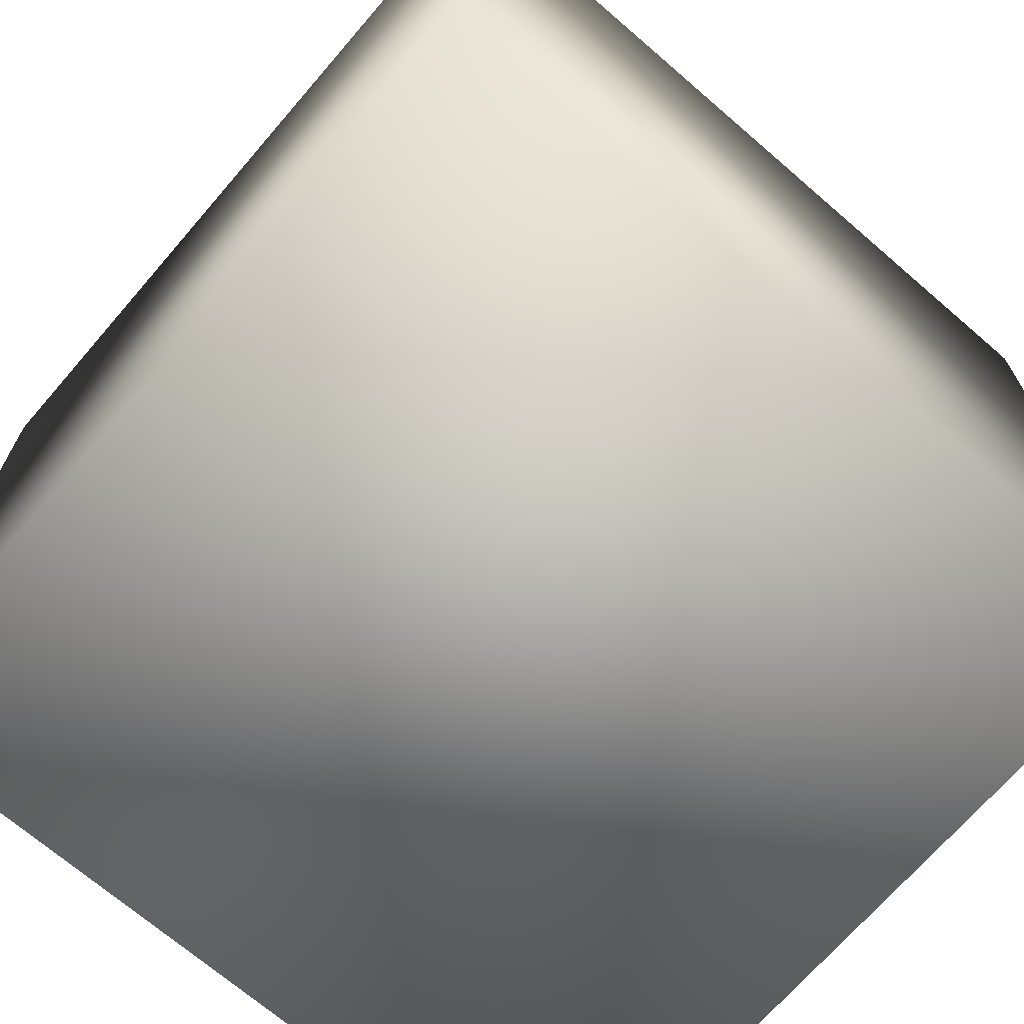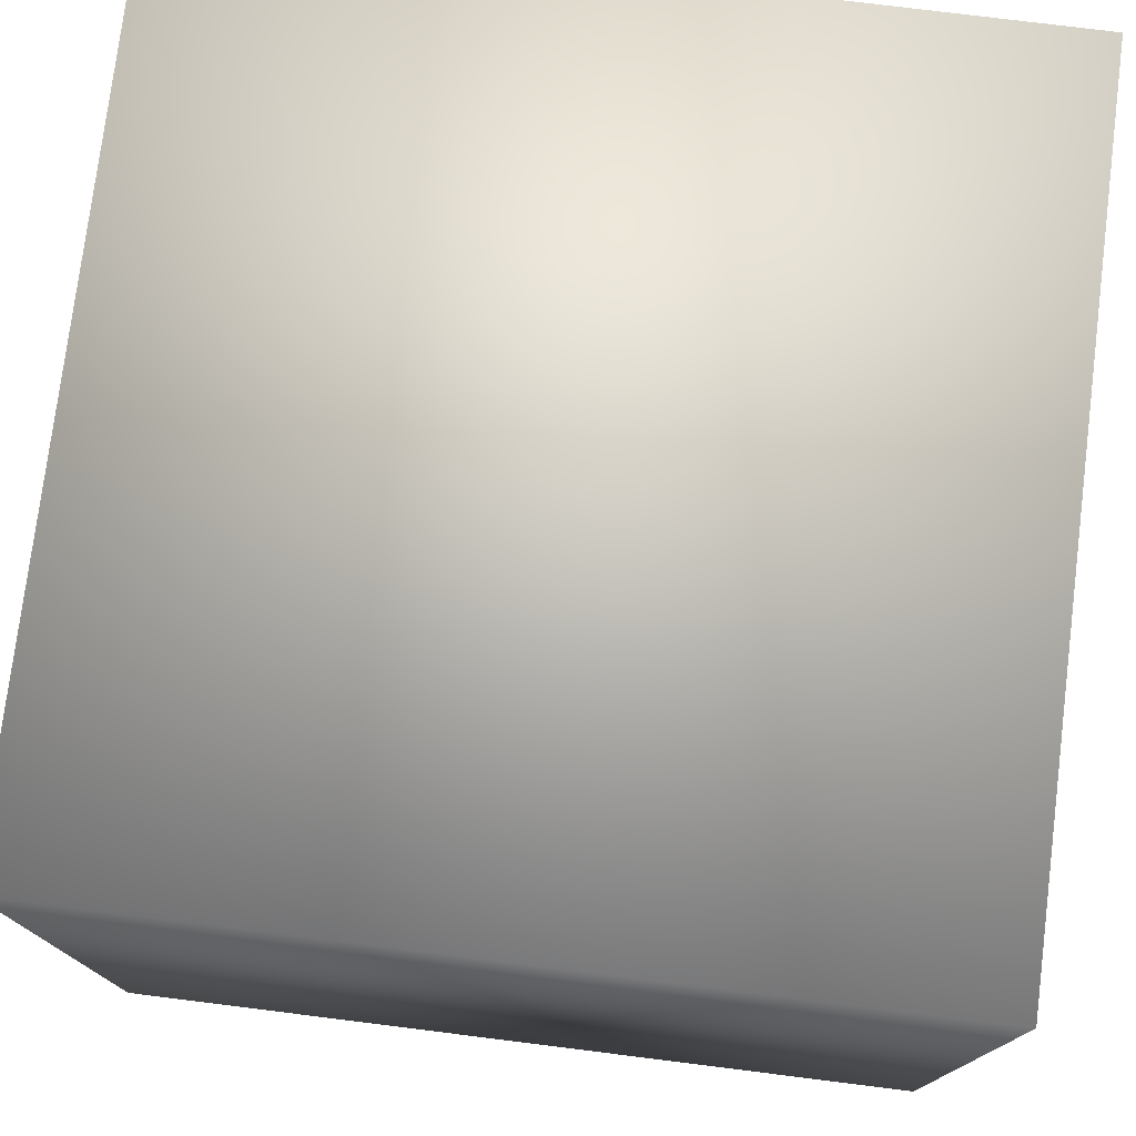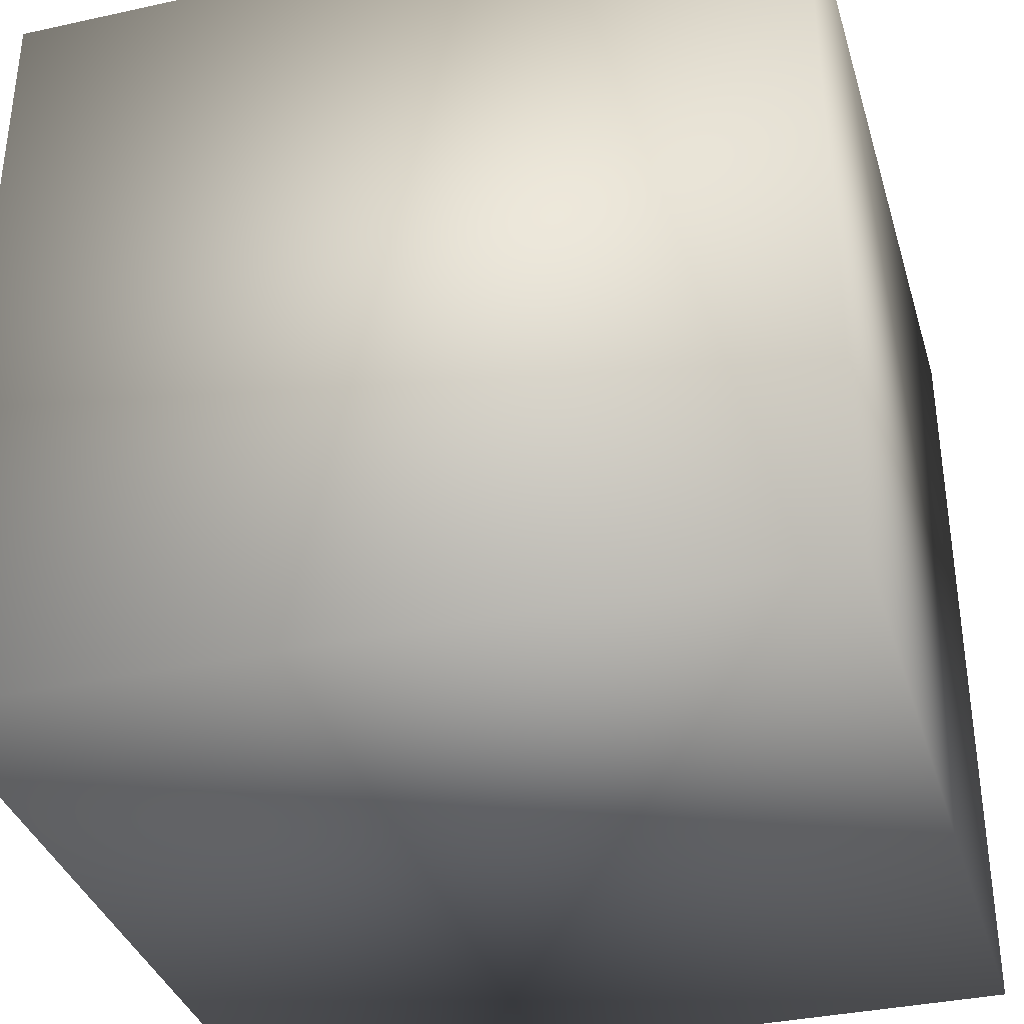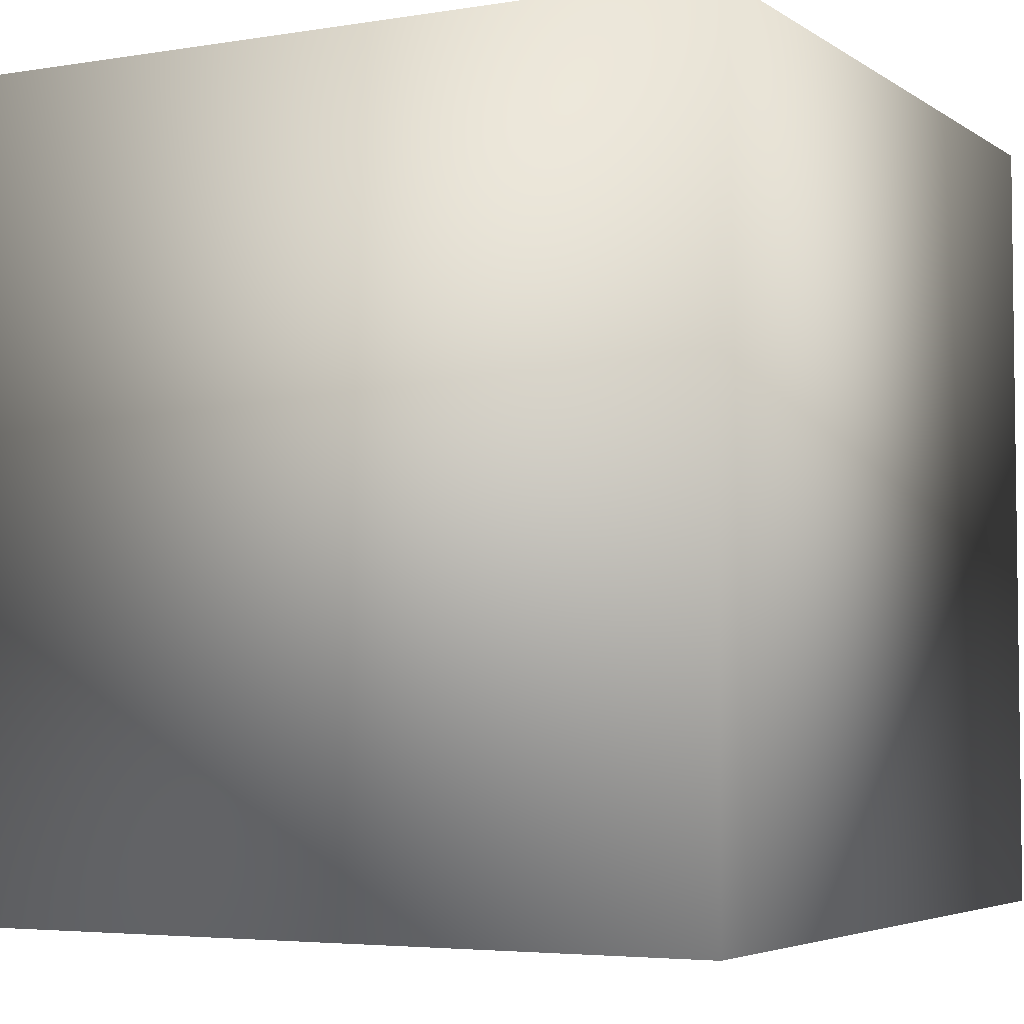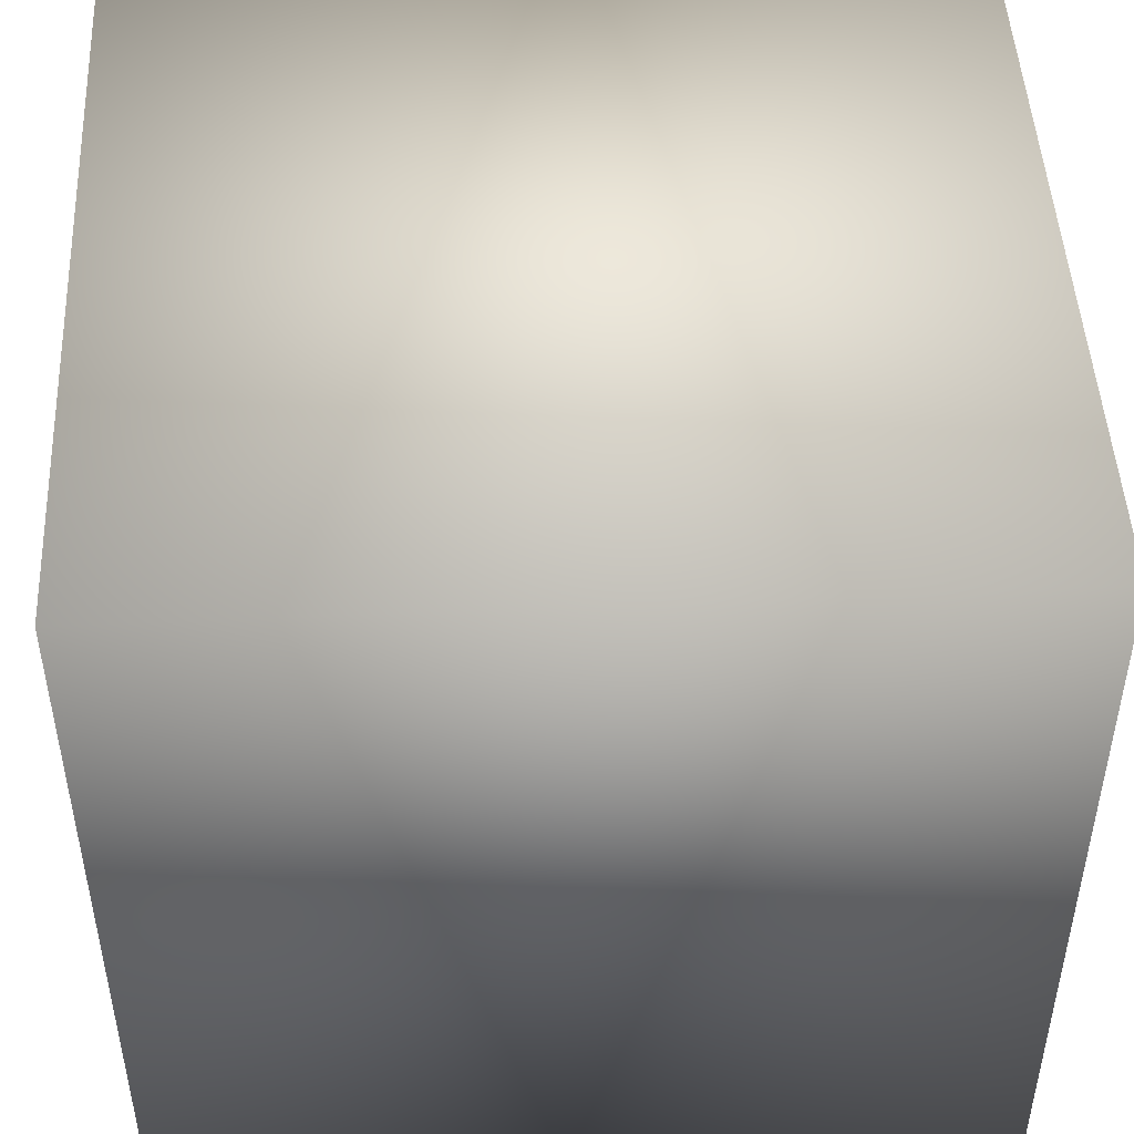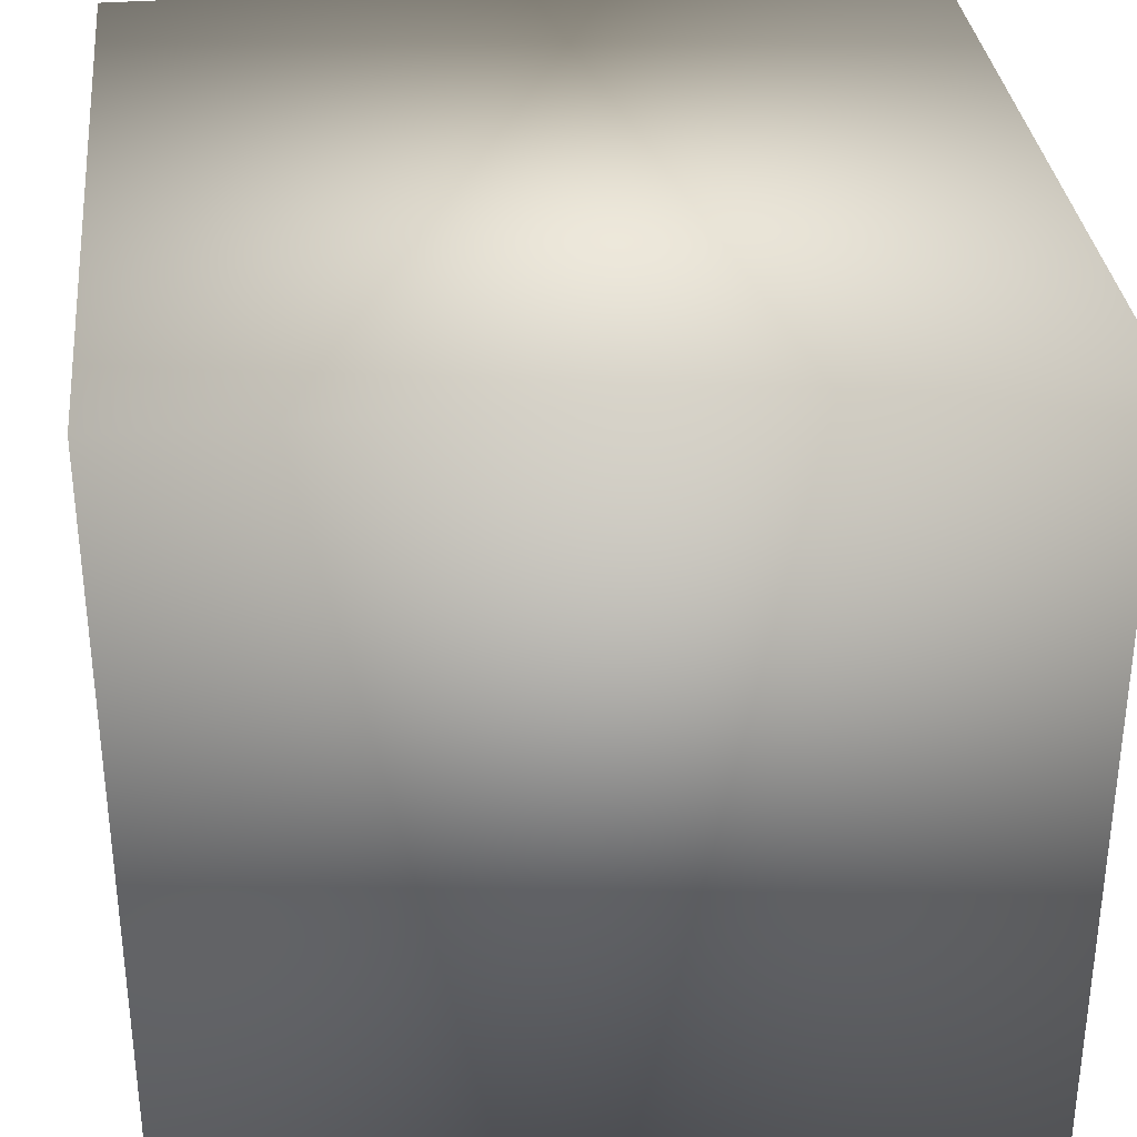
<metadata>
{"format":"obj","ext":"obj","renderer":"f3d","projection":"perspective","resolution":1024,"background":"white","views":[{"elev":-70.0,"azim":-40.8,"up":"+Z"},{"elev":76.6,"azim":7.1,"up":"+Y"},{"elev":-35.8,"azim":-73.9,"up":"+Z"},{"elev":-4.5,"azim":-152.1,"up":"+Z"},{"elev":47.9,"azim":87.2,"up":"+Z"},{"elev":33.1,"azim":83.9,"up":"+Z"}]}
</metadata>
<code>
v 5e-05 -5e-05 0.0001
v 5e-05 -5e-05 0
v 5e-05 5e-05 0
v 5e-05 5e-05 0.0001
v -5e-05 5e-05 0
v -5e-05 5e-05 0.0001
v -5e-05 -5e-05 0
v -5e-05 -5e-05 0.0001
f 1 2 3
f 3 4 1
f 4 3 5
f 5 6 4
f 6 5 7
f 7 8 6
f 8 7 2
f 2 1 8
f 1 4 6
f 6 8 1
f 2 7 5
f 5 3 2

</code>
